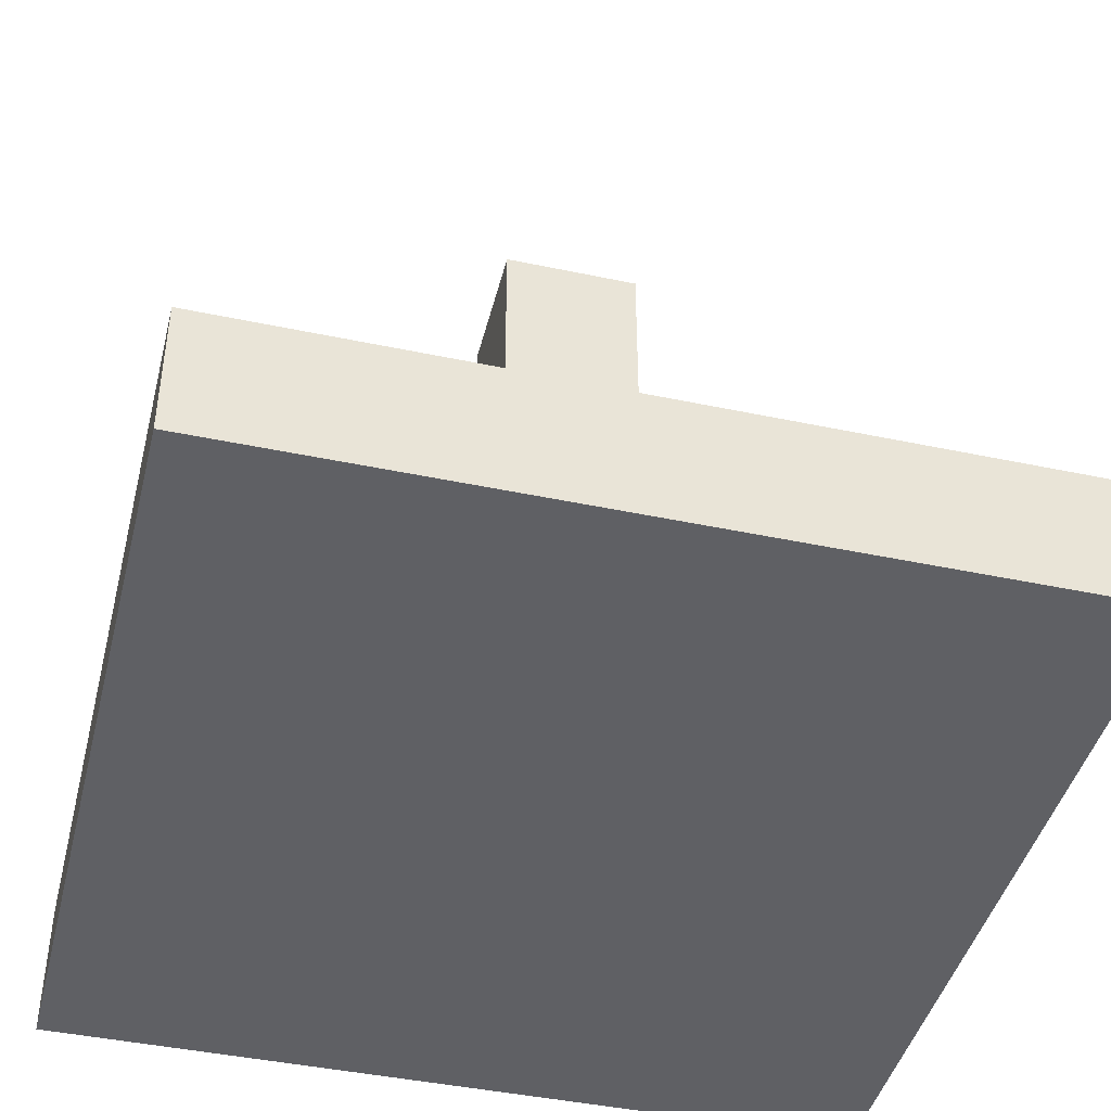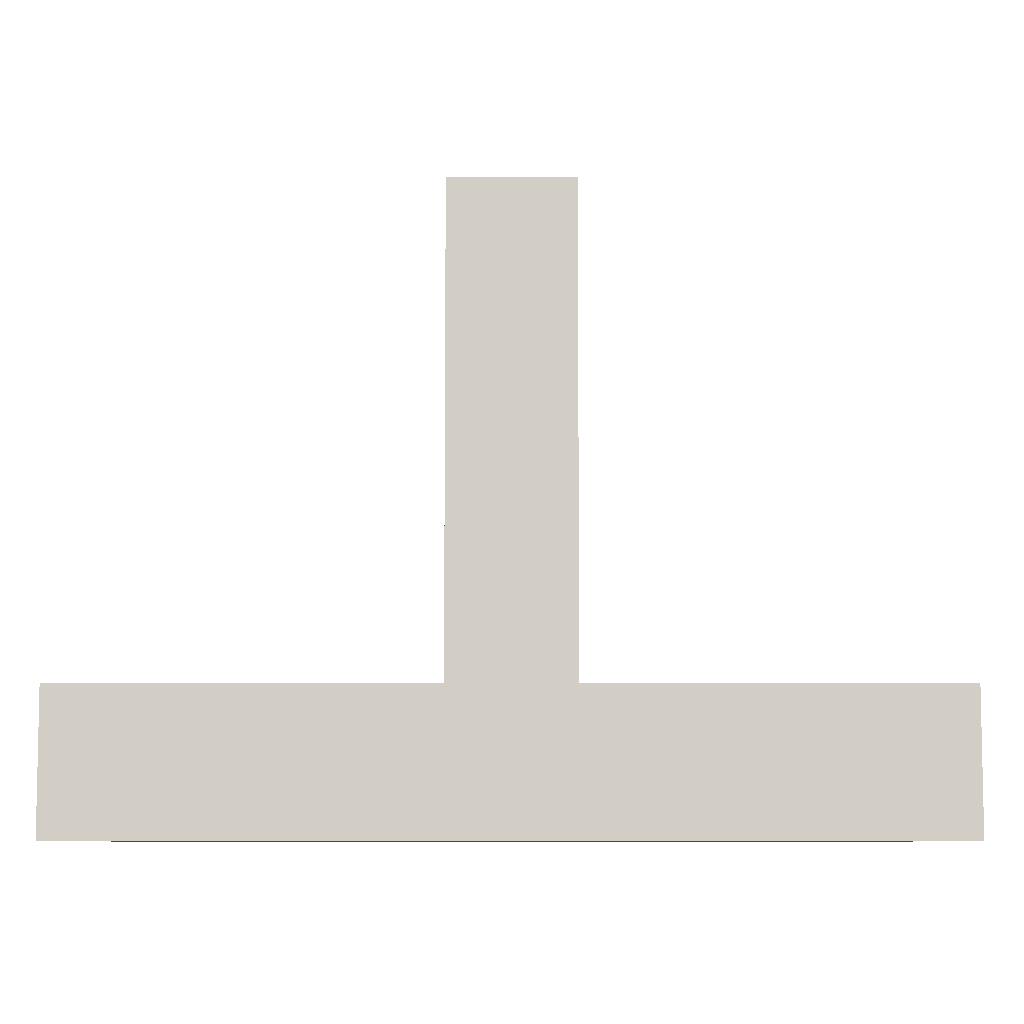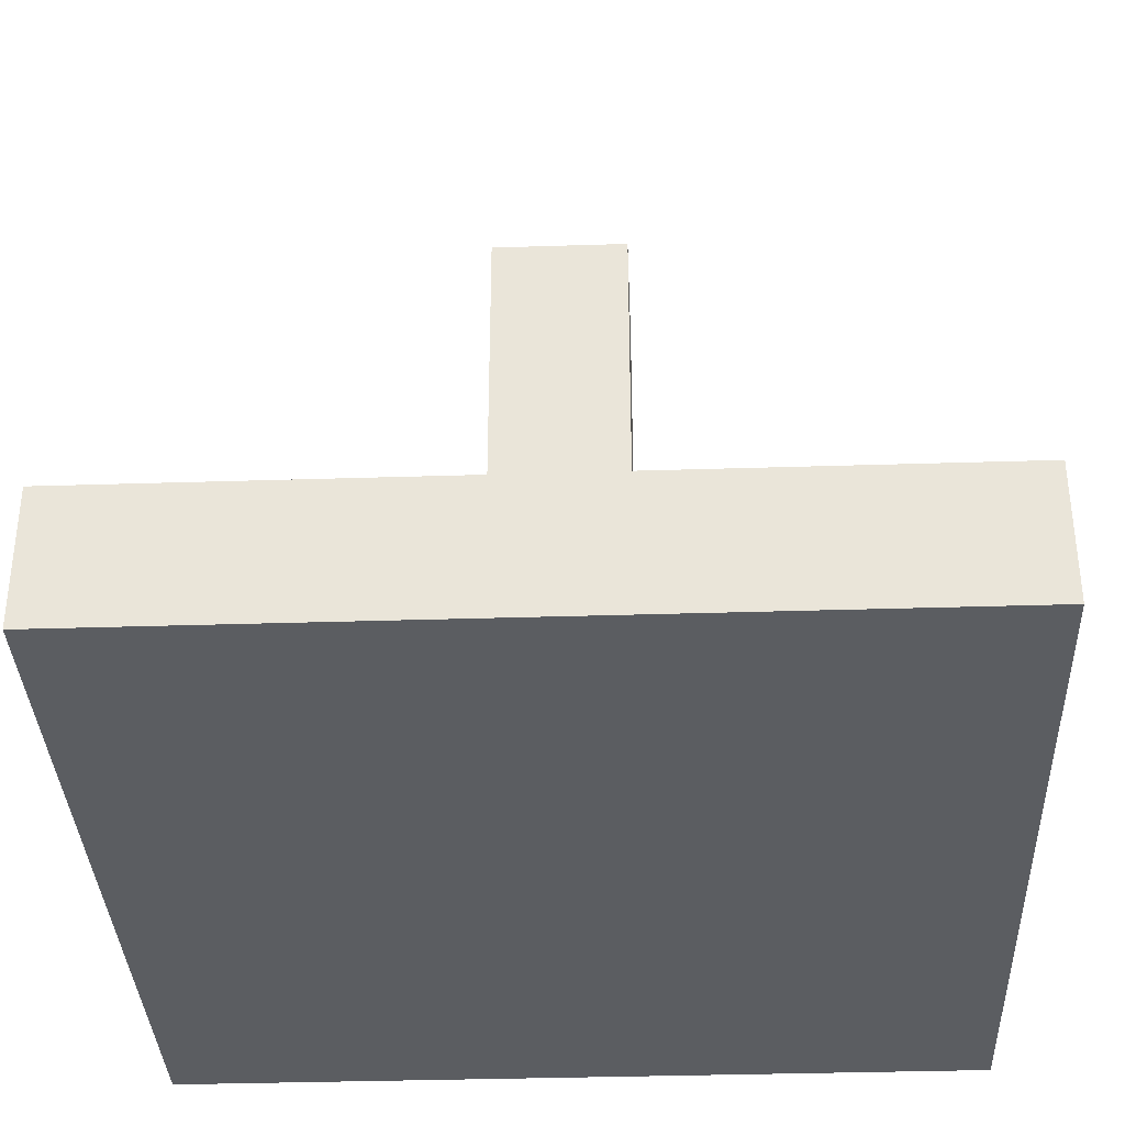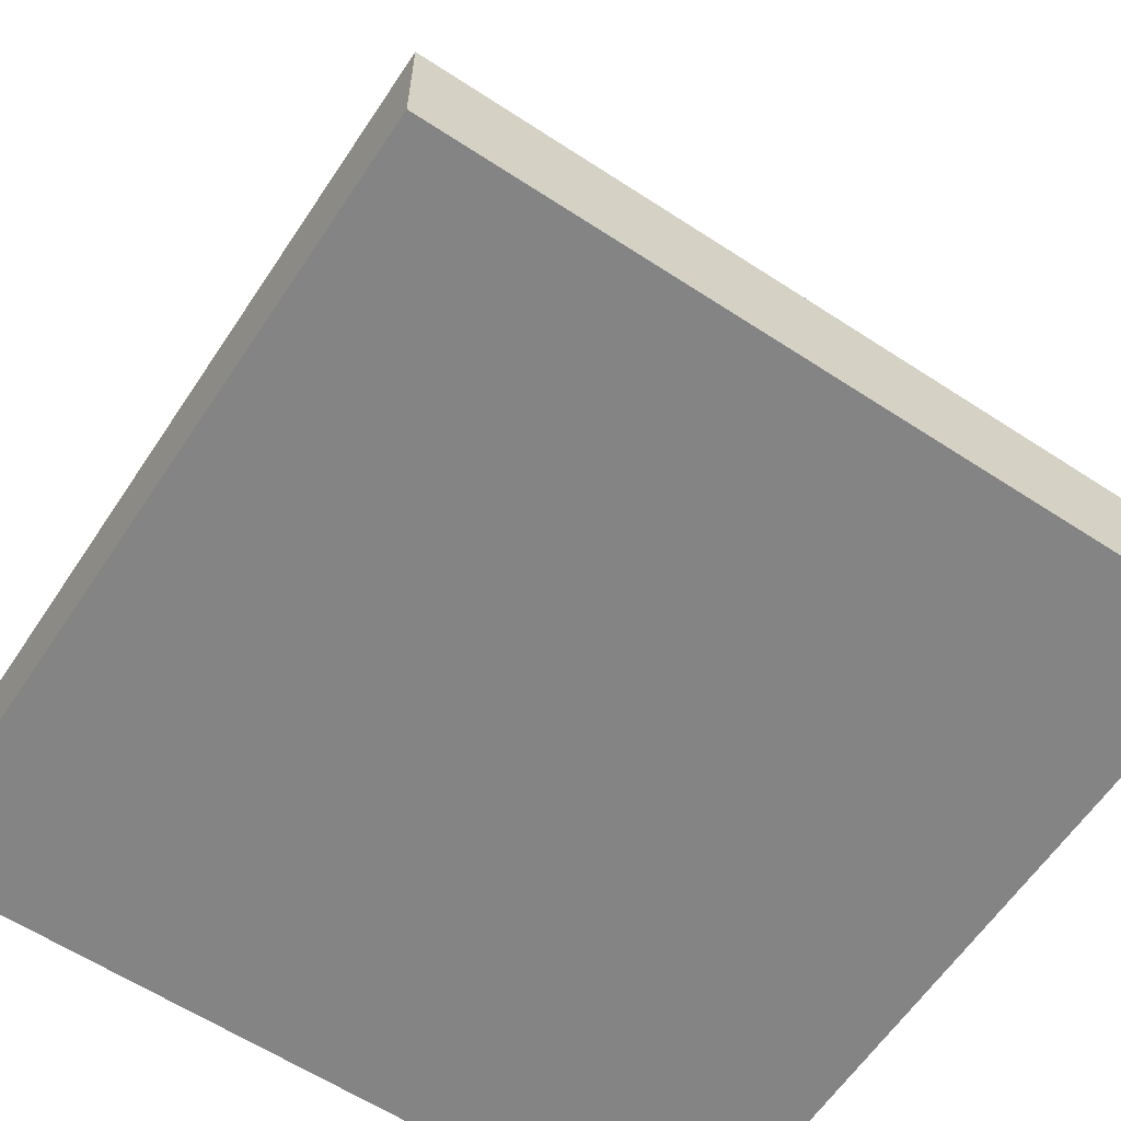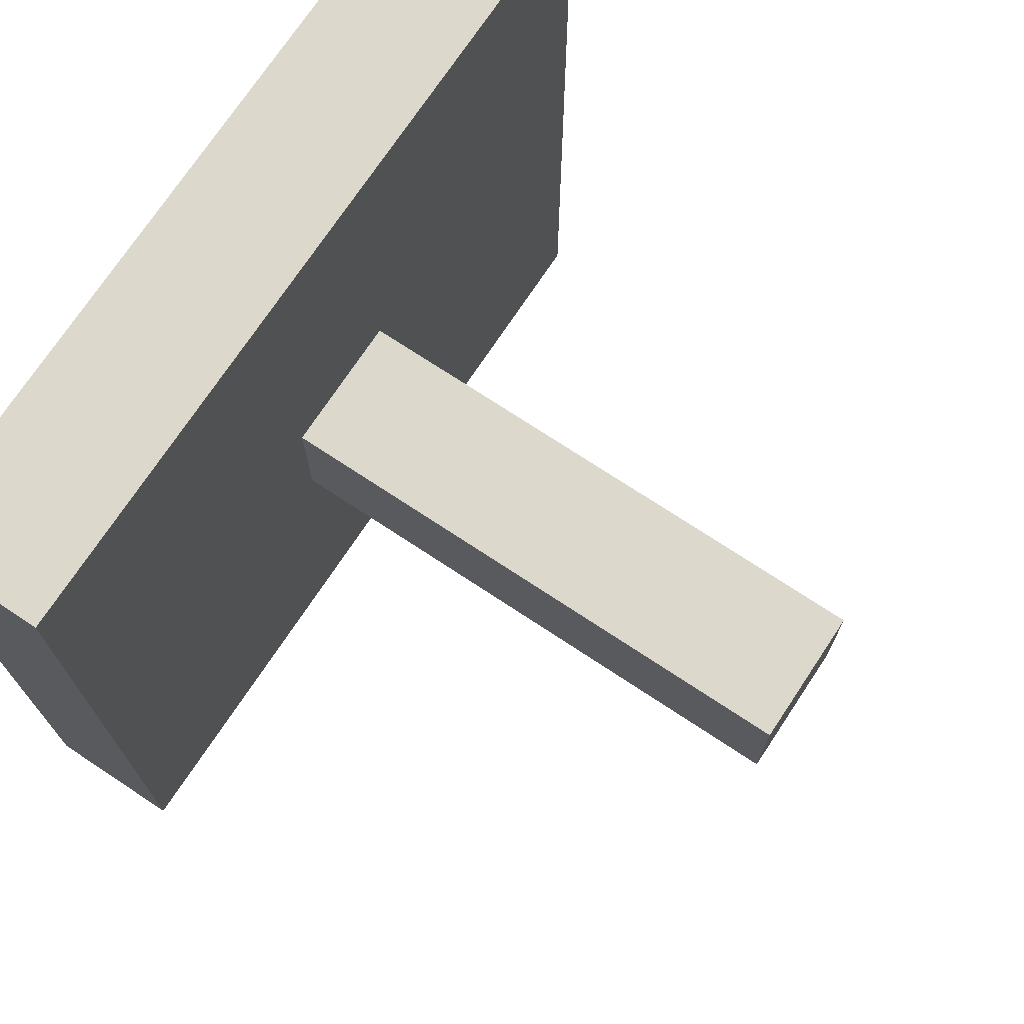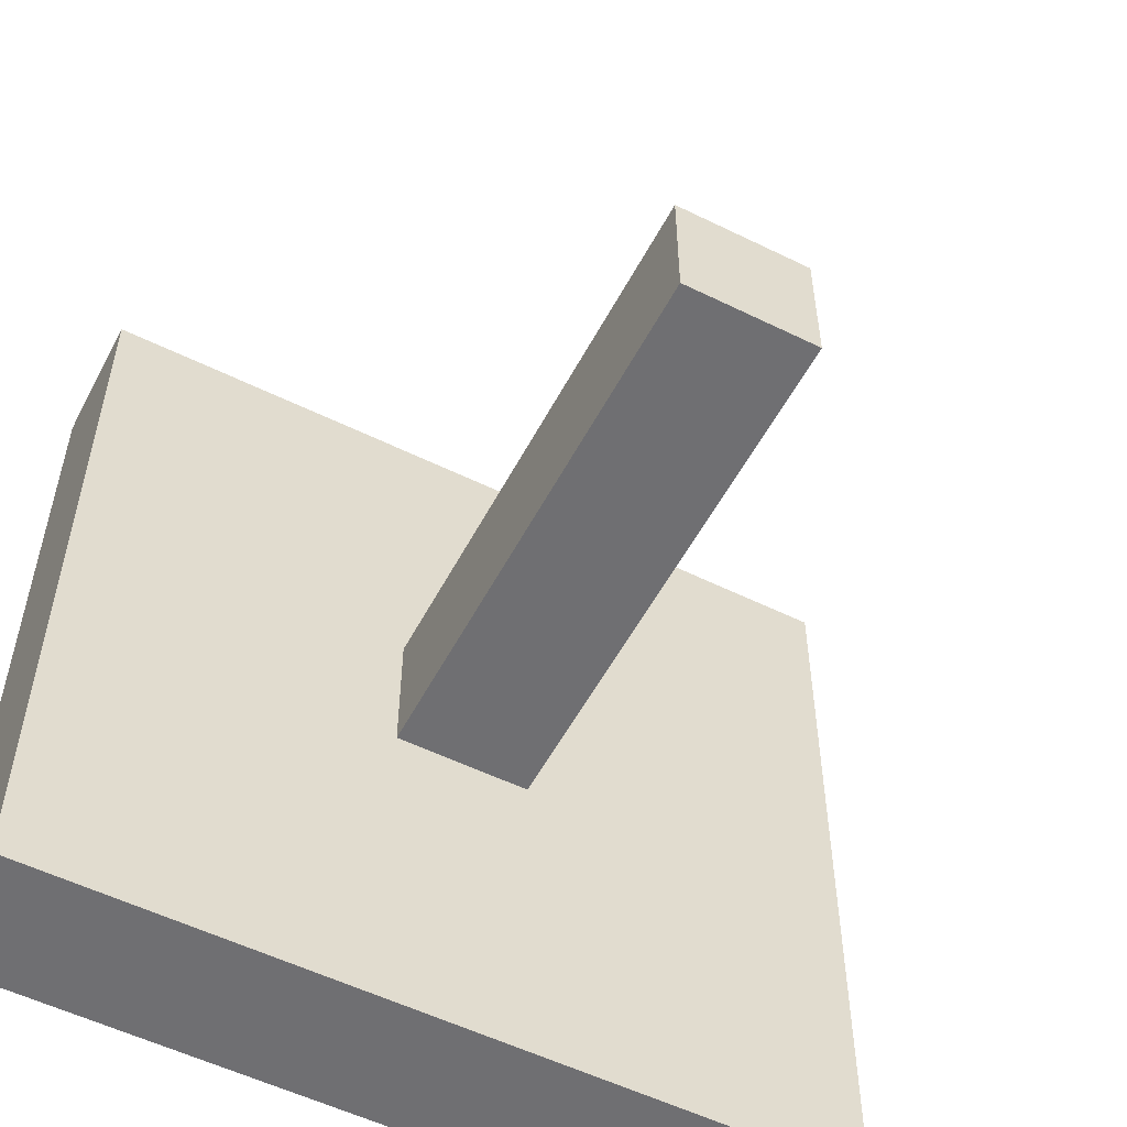
<metadata>
{"format":"obj","ext":"obj","renderer":"f3d","projection":"perspective","resolution":1024,"background":"white","views":[{"elev":-43.5,"azim":-14.0,"up":"+Y"},{"elev":-7.6,"azim":0.3,"up":"+Y"},{"elev":-35.4,"azim":-87.6,"up":"+Y"},{"elev":-61.5,"azim":56.4,"up":"+Y"},{"elev":72.7,"azim":123.5,"up":"+Z"},{"elev":-54.7,"azim":152.5,"up":"+Z"}]}
</metadata>
<code>
g default
v -3 0 3
v 3 0 3
v -3 1 3
v 3 1 3
v -3 1 -3
v 3 1 -3
v -3 0 -3
v 3 0 -3
v -0.5 1 0.5
v 0.5 1 0.5
v 0.5 1 -0.5
v -0.5 1 -0.5
v -0.5 5 0.5
v 0.5 5 0.5
v 0.5 5 -0.5
v -0.5 5 -0.5
g pCube1
f 1 2 3
f 3 2 4
f 13 14 16
f 16 14 15
f 5 6 7
f 7 6 8
f 7 8 1
f 1 8 2
f 2 8 4
f 4 8 6
f 7 1 5
f 5 1 3
f 3 4 9
f 9 4 10
f 4 6 10
f 10 6 11
f 6 5 11
f 11 5 12
f 5 3 12
f 12 3 9
f 9 10 13
f 13 10 14
f 10 11 14
f 14 11 15
f 11 12 15
f 15 12 16
f 12 9 16
f 16 9 13
g default
v -3 0 3
v 3 0 3
v -3 1 3
v 3 1 3
v -3 1 -3
v 3 1 -3
v -3 0 -3
v 3 0 -3
v -0.5 1 0.5
v 0.5 1 0.5
v 0.5 1 -0.5
v -0.5 1 -0.5
v -0.5 5 0.5
v 0.5 5 0.5
v 0.5 5 -0.5
v -0.5 5 -0.5
g pCube1
f 17 18 19
f 19 18 20
f 29 30 32
f 32 30 31
f 21 22 23
f 23 22 24
f 23 24 17
f 17 24 18
f 18 24 20
f 20 24 22
f 23 17 21
f 21 17 19
f 19 20 25
f 25 20 26
f 20 22 26
f 26 22 27
f 22 21 27
f 27 21 28
f 21 19 28
f 28 19 25
f 25 26 29
f 29 26 30
f 26 27 30
f 30 27 31
f 27 28 31
f 31 28 32
f 28 25 32
f 32 25 29

</code>
